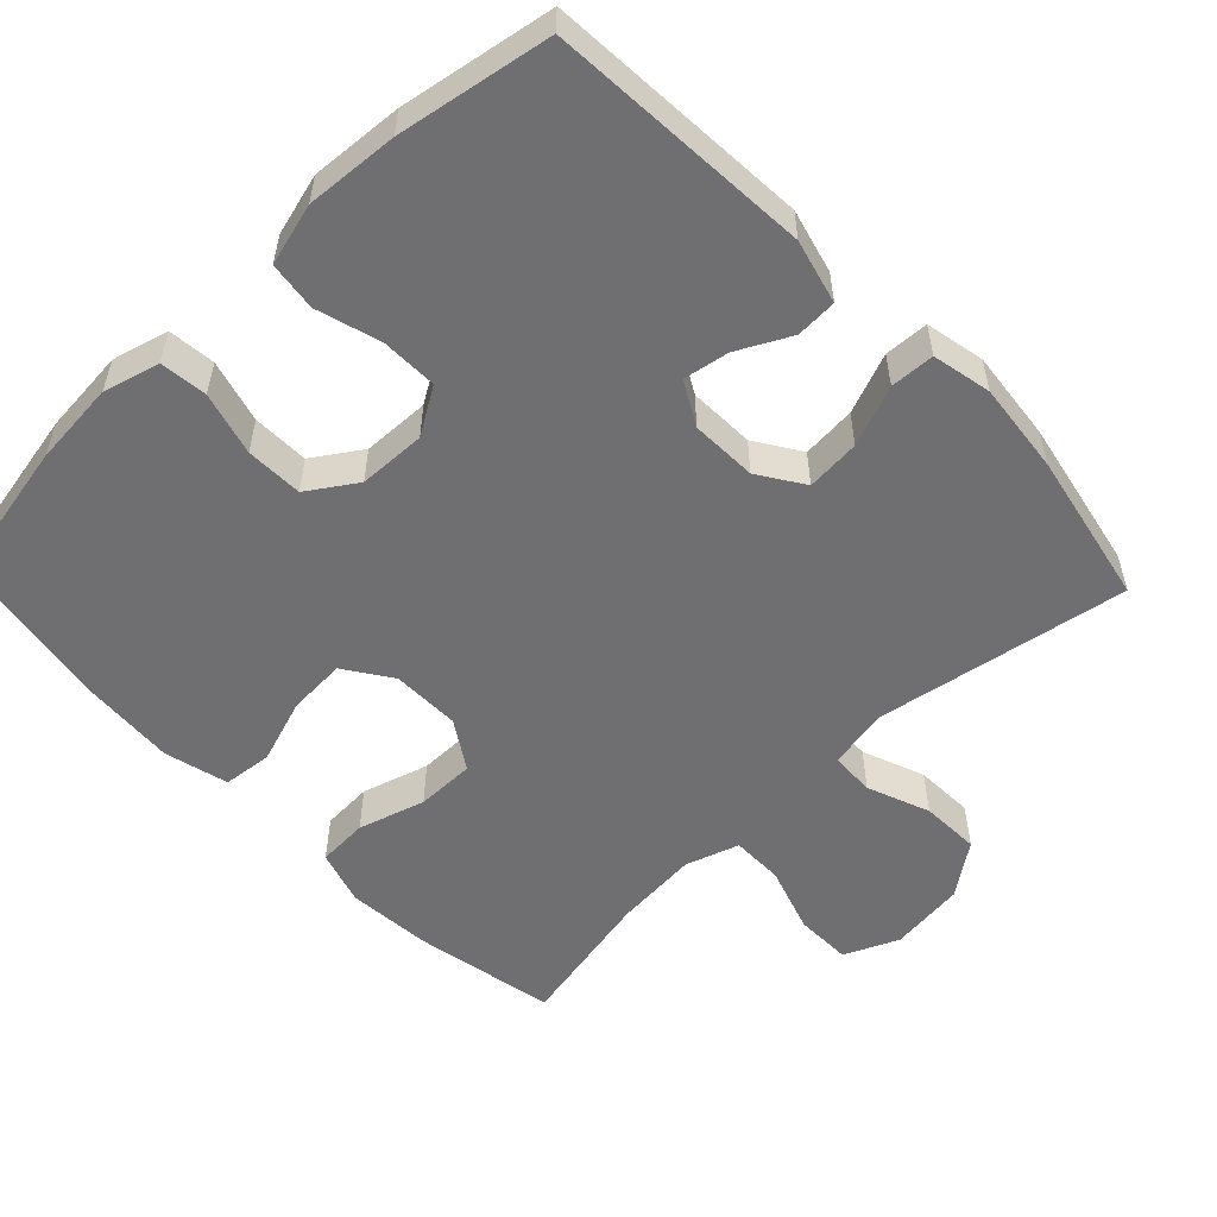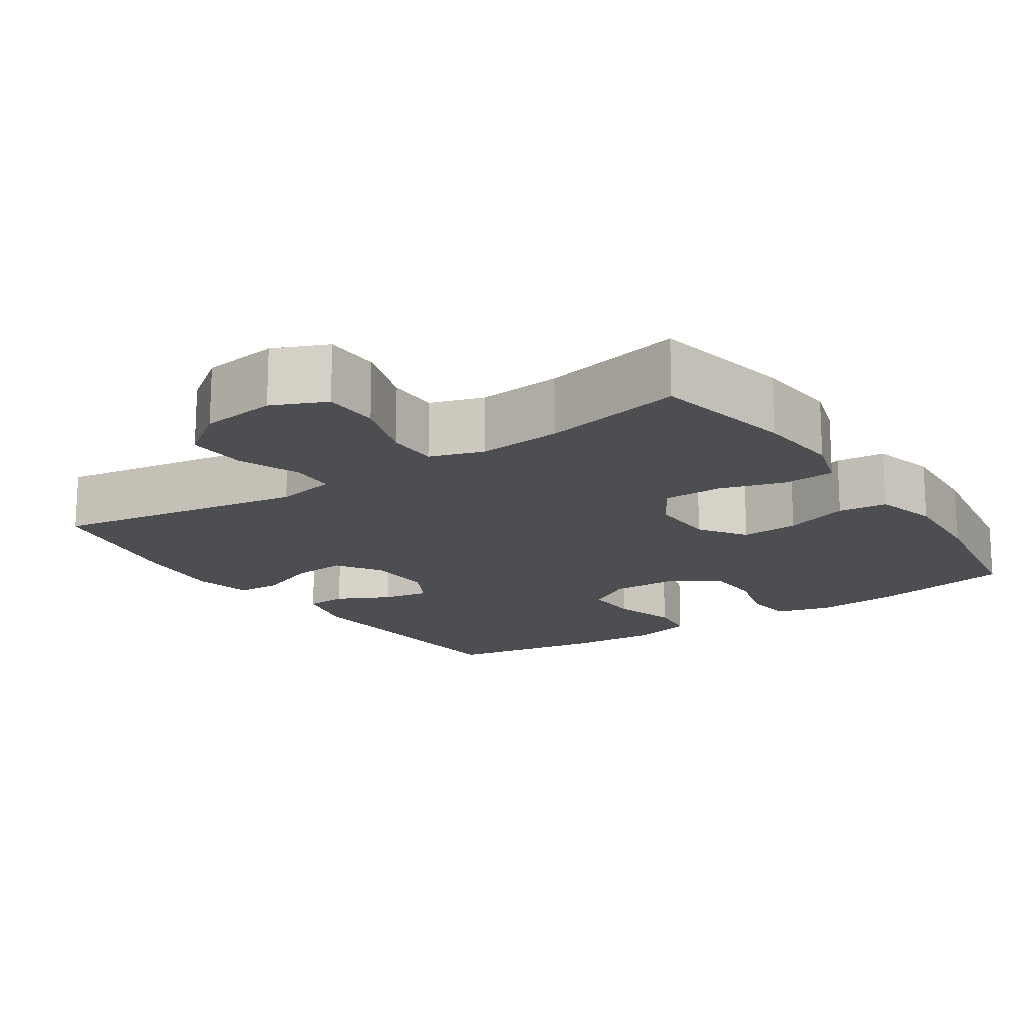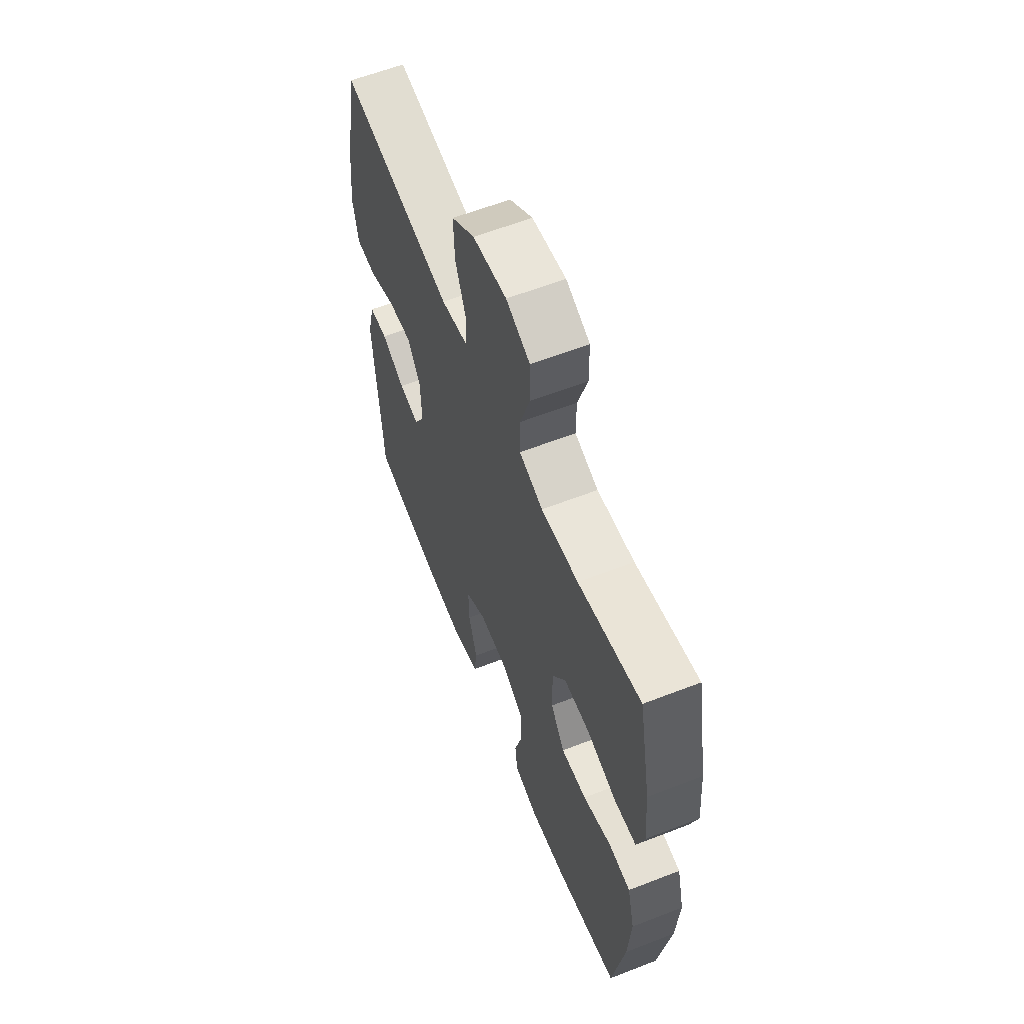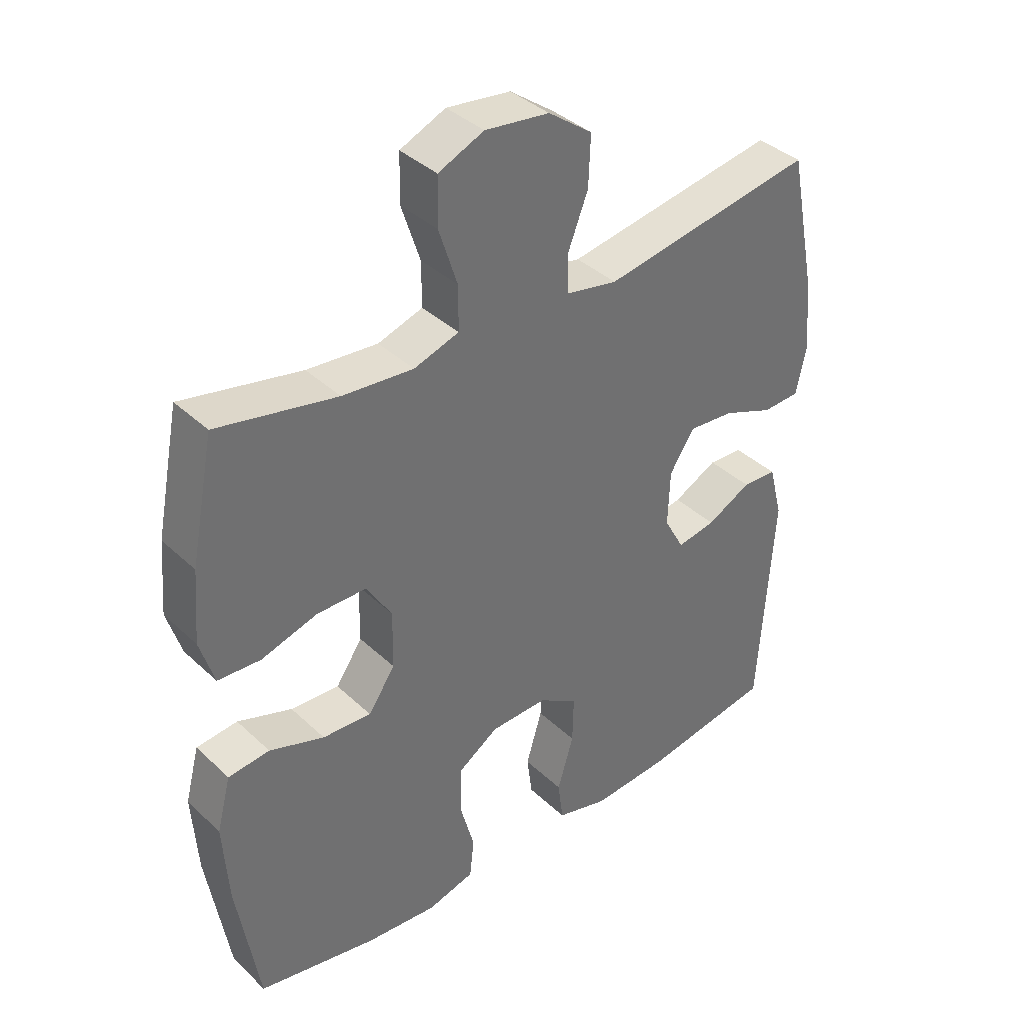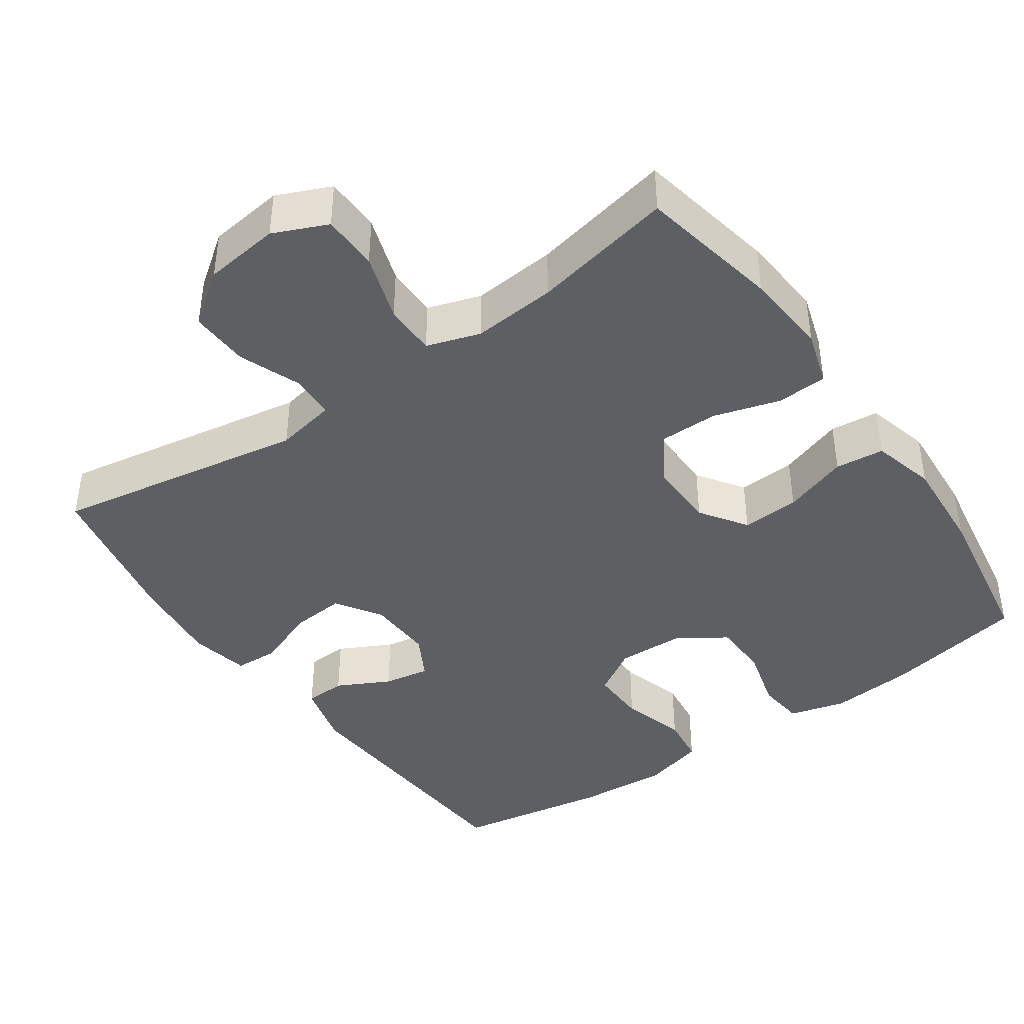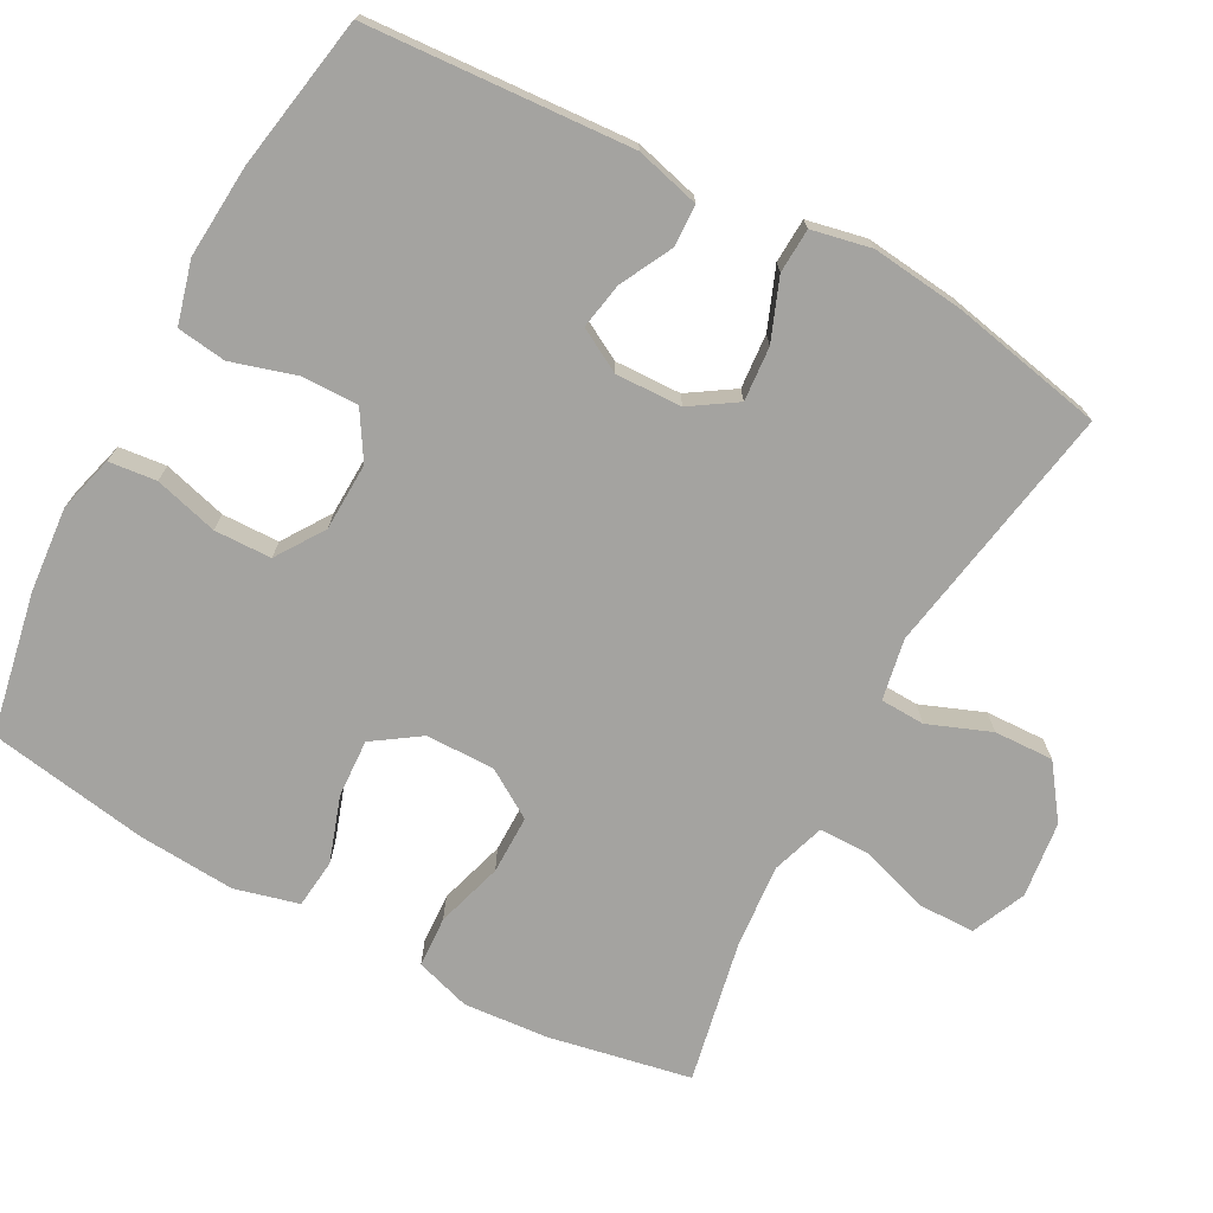
<metadata>
{"format":"obj","ext":"obj","renderer":"f3d","projection":"perspective","resolution":1024,"background":"white","views":[{"elev":-54.7,"azim":-136.3,"up":"+Y"},{"elev":-16.7,"azim":34.1,"up":"+Y"},{"elev":60.5,"azim":68.3,"up":"+Z"},{"elev":37.9,"azim":139.7,"up":"+Z"},{"elev":-41.9,"azim":35.0,"up":"+Y"},{"elev":-72.9,"azim":-118.4,"up":"+Y"}]}
</metadata>
<code>
o path2222
v 0.5376 0.0375 -0.3085
v 0.5465 0.0375 -0.1758
v 0.5237 0.0375 -0.08808
v 0.4562 0.0375 -0.08098
v 0.3669 0.0375 -0.1112
v 0.2872 0.0375 -0.1157
v 0.2435 0.0375 -0.05164
v 0.242 0.0375 0.04283
v 0.284 0.0375 0.1095
v 0.3646 0.0375 0.1094
v 0.4564 0.0375 0.08196
v 0.526 0.0375 0.08571
v 0.5493 0.0375 0.1614
v 0.5397 0.0375 0.2777
v 0.5014 0.0375 0.4723
v 0.3068 0.0375 0.4328
v 0.1912 0.0375 0.4229
v 0.1177 0.0375 0.447
v 0.1177 0.0375 0.5186
v 0.1479 0.0375 0.6113
v 0.1464 0.0375 0.6886
v 0.07228 0.0375 0.7213
v -0.0322 0.0375 0.7085
v -0.1037 0.0375 0.6563
v -0.1006 0.0375 0.5749
v -0.0672 0.0375 0.4891
v -0.06947 0.0375 0.4282
v -0.1531 0.0375 0.4123
v -0.5005 0.0375 0.4723
v -0.5426 0.0375 0.2614
v -0.5563 0.0375 0.1355
v -0.5392 0.0375 0.05388
v -0.4781 0.0375 0.05084
v -0.3949 0.0375 0.08344
v -0.3204 0.0375 0.08944
v -0.2796 0.0375 0.02701
v -0.2765 0.0375 -0.06404
v -0.3094 0.0375 -0.1235
v -0.3727 0.0375 -0.1122
v -0.4452 0.0375 -0.07495
v -0.5019 0.0375 -0.0777
v -0.5246 0.0375 -0.1657
v -0.5005 0.0375 -0.5294
v -0.2887 0.0375 -0.5657
v -0.1612 0.0375 -0.5747
v -0.07616 0.0375 -0.5517
v -0.06746 0.0375 -0.4843
v -0.09393 0.0375 -0.3956
v -0.09553 0.0375 -0.3182
v -0.03158 0.0375 -0.2788
v 0.06135 0.0375 -0.2817
v 0.1274 0.0375 -0.3255
v 0.1295 0.0375 -0.404
v 0.1057 0.0375 -0.4912
v 0.1129 0.0375 -0.5564
v 0.1904 0.0375 -0.5774
v 0.3072 0.0375 -0.5671
v 0.5014 0.0375 -0.5294
v 0.5376 -0.0375 -0.3085
v 0.5465 -0.0375 -0.1758
v 0.5237 -0.0375 -0.08808
v 0.4562 -0.0375 -0.08098
v 0.3669 -0.0375 -0.1112
v 0.2872 -0.0375 -0.1157
v 0.2435 -0.0375 -0.05164
v 0.242 -0.0375 0.04283
v 0.284 -0.0375 0.1095
v 0.3646 -0.0375 0.1094
v 0.4564 -0.0375 0.08196
v 0.526 -0.0375 0.08571
v 0.5493 -0.0375 0.1614
v 0.5397 -0.0375 0.2777
v 0.5014 -0.0375 0.4723
v 0.3068 -0.0375 0.4328
v 0.1912 -0.0375 0.4229
v 0.1177 -0.0375 0.447
v 0.1177 -0.0375 0.5186
v 0.1479 -0.0375 0.6113
v 0.1464 -0.0375 0.6886
v 0.07228 -0.0375 0.7213
v -0.0322 -0.0375 0.7085
v -0.1037 -0.0375 0.6563
v -0.1006 -0.0375 0.5749
v -0.0672 -0.0375 0.4891
v -0.06947 -0.0375 0.4282
v -0.1531 -0.0375 0.4123
v -0.5005 -0.0375 0.4723
v -0.5426 -0.0375 0.2614
v -0.5563 -0.0375 0.1355
v -0.5392 -0.0375 0.05388
v -0.4781 -0.0375 0.05084
v -0.3949 -0.0375 0.08344
v -0.3204 -0.0375 0.08944
v -0.2796 -0.0375 0.02701
v -0.2765 -0.0375 -0.06404
v -0.3094 -0.0375 -0.1235
v -0.3727 -0.0375 -0.1122
v -0.4452 -0.0375 -0.07495
v -0.5019 -0.0375 -0.0777
v -0.5246 -0.0375 -0.1657
v -0.5005 -0.0375 -0.5294
v -0.2887 -0.0375 -0.5657
v -0.1612 -0.0375 -0.5747
v -0.07616 -0.0375 -0.5517
v -0.06746 -0.0375 -0.4843
v -0.09393 -0.0375 -0.3956
v -0.09553 -0.0375 -0.3182
v -0.03158 -0.0375 -0.2788
v 0.06135 -0.0375 -0.2817
v 0.1274 -0.0375 -0.3255
v 0.1295 -0.0375 -0.404
v 0.1057 -0.0375 -0.4912
v 0.1129 -0.0375 -0.5564
v 0.1904 -0.0375 -0.5774
v 0.3072 -0.0375 -0.5671
v 0.5014 -0.0375 -0.5294
v 0.1464 0.0375 0.6886
v 0.1464 0.0375 0.6886
v 0.07228 0.0375 0.7213
v -0.0322 0.0375 0.7085
v -0.1037 0.0375 0.6563
v 0.1479 0.0375 0.6113
v -0.1006 0.0375 0.5749
v 0.1177 0.0375 0.5186
v -0.0672 0.0375 0.4891
v 0.1177 0.0375 0.447
v 0.1177 0.0375 0.447
v -0.06947 0.0375 0.4282
v -0.06947 0.0375 0.4282
v 0.5014 0.0375 0.4723
v 0.5014 0.0375 0.4723
v 0.3068 0.0375 0.4328
v 0.1912 0.0375 0.4229
v -0.1531 0.0375 0.4123
v -0.5005 0.0375 0.4723
v -0.5005 0.0375 0.4723
v 0.5397 0.0375 0.2777
v -0.5426 0.0375 0.2614
v 0.5493 0.0375 0.1614
v -0.5563 0.0375 0.1355
v 0.526 0.0375 0.08571
v 0.526 0.0375 0.08571
v 0.284 0.0375 0.1095
v 0.3646 0.0375 0.1094
v -0.3949 0.0375 0.08344
v -0.3204 0.0375 0.08944
v -0.3204 0.0375 0.08944
v -0.5392 0.0375 0.05388
v -0.5392 0.0375 0.05388
v 0.242 0.0375 0.04283
v 0.4564 0.0375 0.08196
v -0.2796 0.0375 0.02701
v -0.4781 0.0375 0.05084
v 0.2435 0.0375 -0.05164
v -0.2765 0.0375 -0.06404
v 0.2872 0.0375 -0.1157
v -0.3094 0.0375 -0.1235
v -0.3094 0.0375 -0.1235
v -0.3727 0.0375 -0.1122
v -0.4452 0.0375 -0.07495
v -0.5019 0.0375 -0.0777
v -0.5019 0.0375 -0.0777
v -0.5246 0.0375 -0.1657
v 0.5237 0.0375 -0.08808
v 0.5237 0.0375 -0.08808
v 0.4562 0.0375 -0.08098
v 0.3669 0.0375 -0.1112
v 0.5465 0.0375 -0.1758
v 0.5376 0.0375 -0.3085
v -0.03158 0.0375 -0.2788
v 0.06135 0.0375 -0.2817
v -0.09553 0.0375 -0.3182
v 0.1274 0.0375 -0.3255
v -0.09393 0.0375 -0.3956
v 0.1295 0.0375 -0.404
v -0.06746 0.0375 -0.4843
v 0.1057 0.0375 -0.4912
v -0.07616 0.0375 -0.5517
v -0.07616 0.0375 -0.5517
v 0.1129 0.0375 -0.5564
v 0.1129 0.0375 -0.5564
v -0.5005 0.0375 -0.5294
v -0.5005 0.0375 -0.5294
v 0.5014 0.0375 -0.5294
v 0.5014 0.0375 -0.5294
v -0.2887 0.0375 -0.5657
v 0.3072 0.0375 -0.5671
v -0.1612 0.0375 -0.5747
v 0.1904 0.0375 -0.5774
v 0.1464 -0.0375 0.6886
v 0.1464 -0.0375 0.6886
v 0.07228 -0.0375 0.7213
v -0.0322 -0.0375 0.7085
v -0.1037 -0.0375 0.6563
v 0.1479 -0.0375 0.6113
v -0.1006 -0.0375 0.5749
v 0.1177 -0.0375 0.5186
v -0.0672 -0.0375 0.4891
v 0.1177 -0.0375 0.447
v 0.1177 -0.0375 0.447
v -0.06947 -0.0375 0.4282
v -0.06947 -0.0375 0.4282
v 0.5014 -0.0375 0.4723
v 0.5014 -0.0375 0.4723
v 0.3068 -0.0375 0.4328
v 0.1912 -0.0375 0.4229
v -0.1531 -0.0375 0.4123
v -0.5005 -0.0375 0.4723
v -0.5005 -0.0375 0.4723
v 0.5397 -0.0375 0.2777
v -0.5426 -0.0375 0.2614
v 0.5493 -0.0375 0.1614
v -0.5563 -0.0375 0.1355
v 0.526 -0.0375 0.08571
v 0.526 -0.0375 0.08571
v 0.284 -0.0375 0.1095
v 0.3646 -0.0375 0.1094
v -0.3949 -0.0375 0.08344
v -0.3204 -0.0375 0.08944
v -0.3204 -0.0375 0.08944
v -0.5392 -0.0375 0.05388
v -0.5392 -0.0375 0.05388
v 0.242 -0.0375 0.04283
v 0.4564 -0.0375 0.08196
v -0.2796 -0.0375 0.02701
v -0.4781 -0.0375 0.05084
v 0.2435 -0.0375 -0.05164
v -0.2765 -0.0375 -0.06404
v 0.2872 -0.0375 -0.1157
v -0.3094 -0.0375 -0.1235
v -0.3094 -0.0375 -0.1235
v -0.3727 -0.0375 -0.1122
v -0.4452 -0.0375 -0.07495
v -0.5019 -0.0375 -0.0777
v -0.5019 -0.0375 -0.0777
v -0.5246 -0.0375 -0.1657
v 0.5237 -0.0375 -0.08808
v 0.5237 -0.0375 -0.08808
v 0.4562 -0.0375 -0.08098
v 0.3669 -0.0375 -0.1112
v 0.5465 -0.0375 -0.1758
v 0.5376 -0.0375 -0.3085
v -0.03158 -0.0375 -0.2788
v 0.06135 -0.0375 -0.2817
v -0.09553 -0.0375 -0.3182
v 0.1274 -0.0375 -0.3255
v -0.09393 -0.0375 -0.3956
v 0.1295 -0.0375 -0.404
v -0.06746 -0.0375 -0.4843
v 0.1057 -0.0375 -0.4912
v -0.07616 -0.0375 -0.5517
v -0.07616 -0.0375 -0.5517
v 0.1129 -0.0375 -0.5564
v 0.1129 -0.0375 -0.5564
v -0.5005 -0.0375 -0.5294
v -0.5005 -0.0375 -0.5294
v 0.5014 -0.0375 -0.5294
v 0.5014 -0.0375 -0.5294
v -0.2887 -0.0375 -0.5657
v 0.3072 -0.0375 -0.5671
v -0.1612 -0.0375 -0.5747
v 0.1904 -0.0375 -0.5774
f 219 225 207
f 229 242 240
f 236 230 232
f 210 217 212
f 197 195 193
f 199 197 198
f 226 213 221
f 233 236 232
f 244 227 243
f 242 260 257
f 261 247 259
f 199 216 206
f 246 242 229
f 246 229 244
f 211 218 219
f 218 213 226
f 228 245 243
f 240 241 239
f 253 262 250
f 193 195 192
f 230 245 228
f 216 217 205
f 234 236 233
f 225 227 223
f 251 249 261
f 248 262 260
f 206 216 205
f 205 217 210
f 250 262 248
f 227 244 229
f 211 207 208
f 223 216 199
f 213 218 211
f 196 193 194
f 228 227 225
f 255 230 236
f 259 230 255
f 192 195 190
f 247 245 259
f 242 246 260
f 259 245 230
f 248 260 246
f 205 210 203
f 228 243 227
f 247 261 249
f 212 217 224
f 211 219 207
f 239 241 237
f 241 240 242
f 207 225 201
f 212 224 214
f 196 197 193
f 201 223 199
f 201 199 198
f 225 223 201
f 198 197 196
f 118 22 80 191
f 22 23 81 80
f 23 24 82 81
f 20 21 79 78
f 24 25 83 82
f 19 20 78 77
f 25 26 84 83
f 127 19 77 200
f 26 129 202 84
f 131 16 74 204
f 17 18 76 75
f 16 17 75 74
f 27 28 86 85
f 28 136 209 86
f 14 15 73 72
f 29 30 88 87
f 13 14 72 71
f 30 31 89 88
f 142 13 71 215
f 9 10 68 67
f 34 147 220 92
f 31 149 222 89
f 8 9 67 66
f 11 12 70 69
f 10 11 69 68
f 35 36 94 93
f 33 34 92 91
f 32 33 91 90
f 7 8 66 65
f 36 37 95 94
f 6 7 65 64
f 37 158 231 95
f 39 40 98 97
f 40 162 235 98
f 41 42 100 99
f 165 4 62 238
f 4 5 63 62
f 2 3 61 60
f 5 6 64 63
f 38 39 97 96
f 1 2 60 59
f 50 51 109 108
f 49 50 108 107
f 51 52 110 109
f 48 49 107 106
f 52 53 111 110
f 47 48 106 105
f 53 54 112 111
f 179 47 105 252
f 54 181 254 112
f 42 183 256 100
f 185 1 59 258
f 43 44 102 101
f 57 58 116 115
f 45 46 104 103
f 44 45 103 102
f 56 57 115 114
f 55 56 114 113
f 146 134 152
f 156 167 169
f 163 159 157
f 137 139 144
f 124 120 122
f 126 125 124
f 153 148 140
f 160 159 163
f 171 170 154
f 169 184 187
f 188 186 174
f 126 133 143
f 173 156 169
f 173 171 156
f 138 146 145
f 145 153 140
f 155 170 172
f 167 166 168
f 180 177 189
f 120 119 122
f 157 155 172
f 143 132 144
f 161 160 163
f 152 150 154
f 178 188 176
f 175 187 189
f 133 132 143
f 132 137 144
f 177 175 189
f 154 156 171
f 138 135 134
f 150 126 143
f 140 138 145
f 123 121 120
f 155 152 154
f 182 163 157
f 186 182 157
f 119 117 122
f 174 186 172
f 169 187 173
f 186 157 172
f 175 173 187
f 132 130 137
f 155 154 170
f 174 176 188
f 139 151 144
f 138 134 146
f 166 164 168
f 168 169 167
f 134 128 152
f 139 141 151
f 123 120 124
f 128 126 150
f 128 125 126
f 152 128 150
f 125 123 124

</code>
